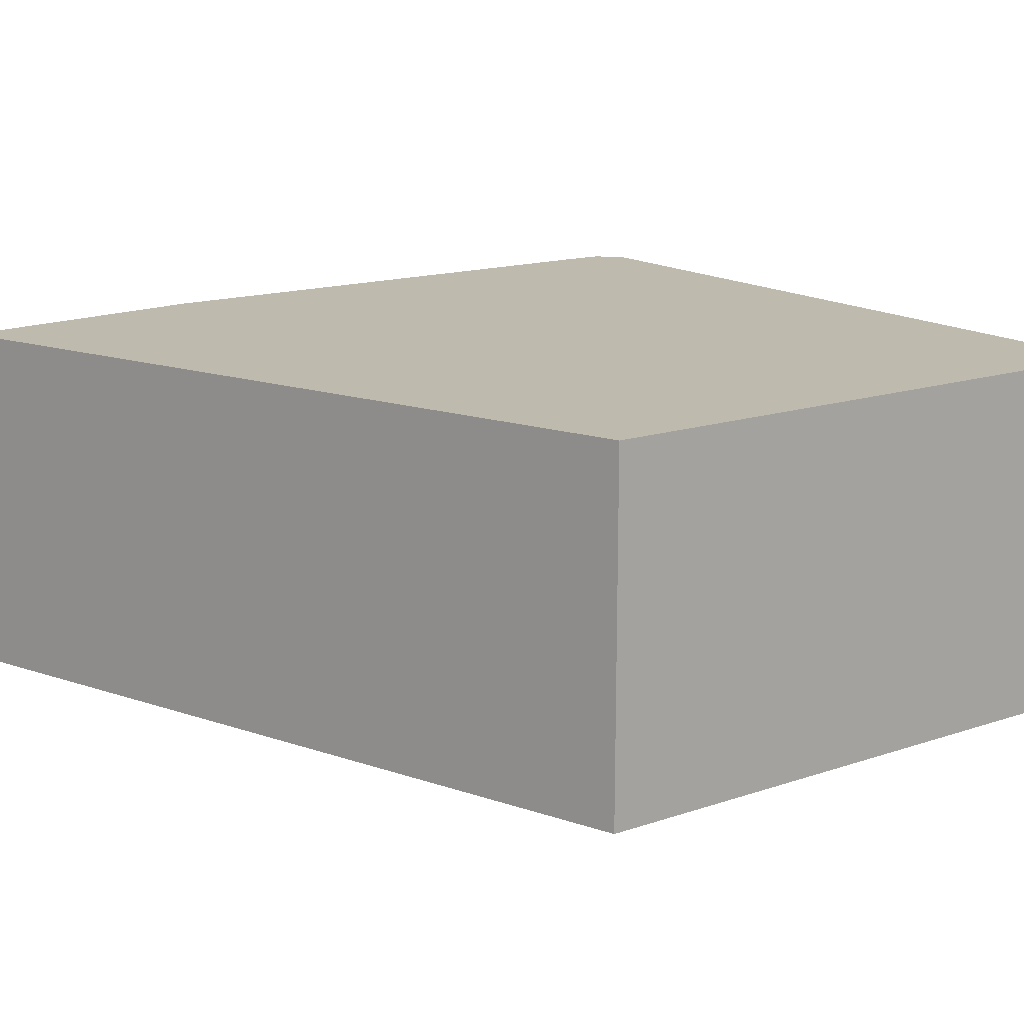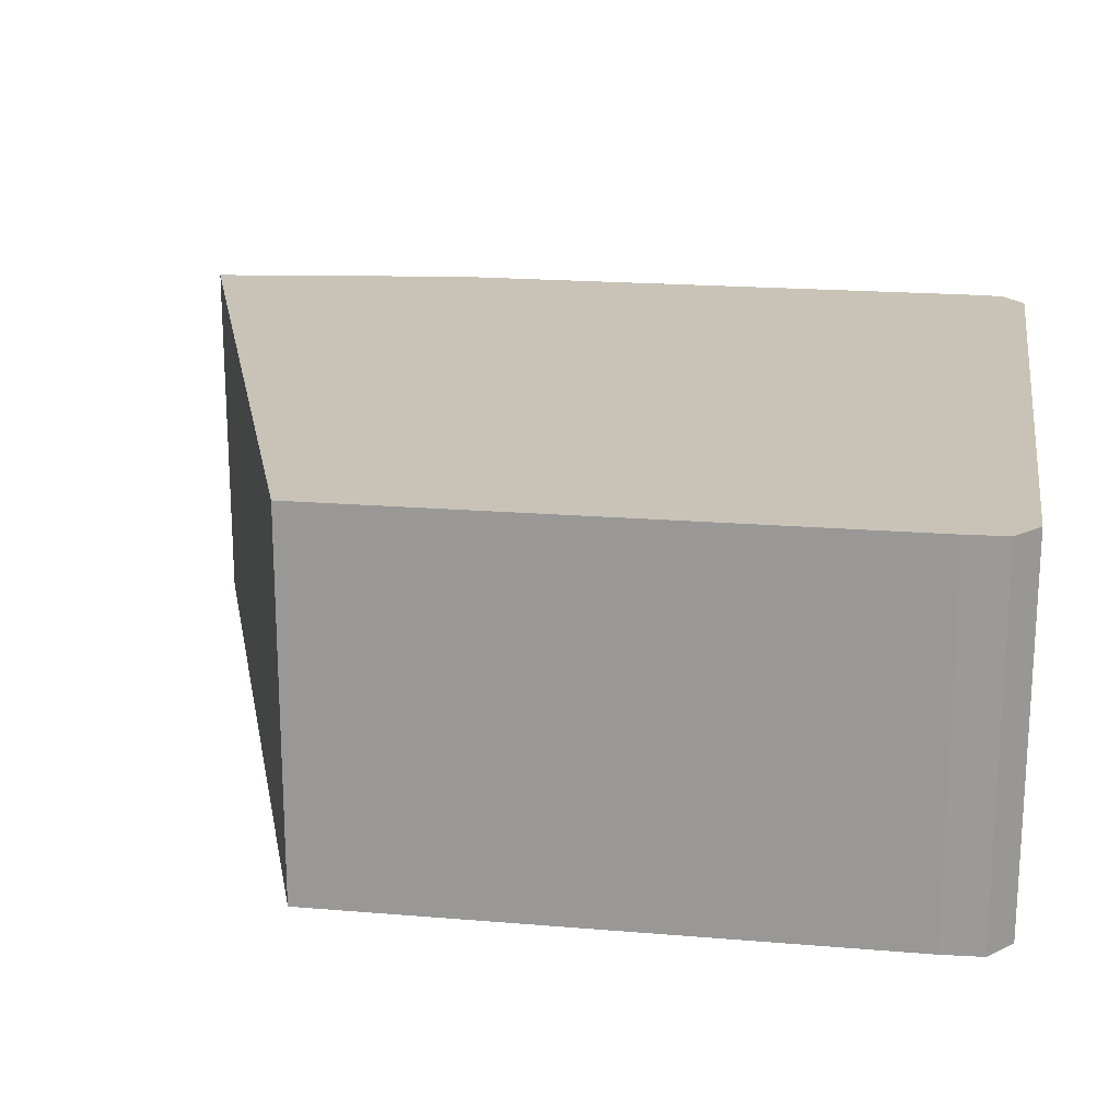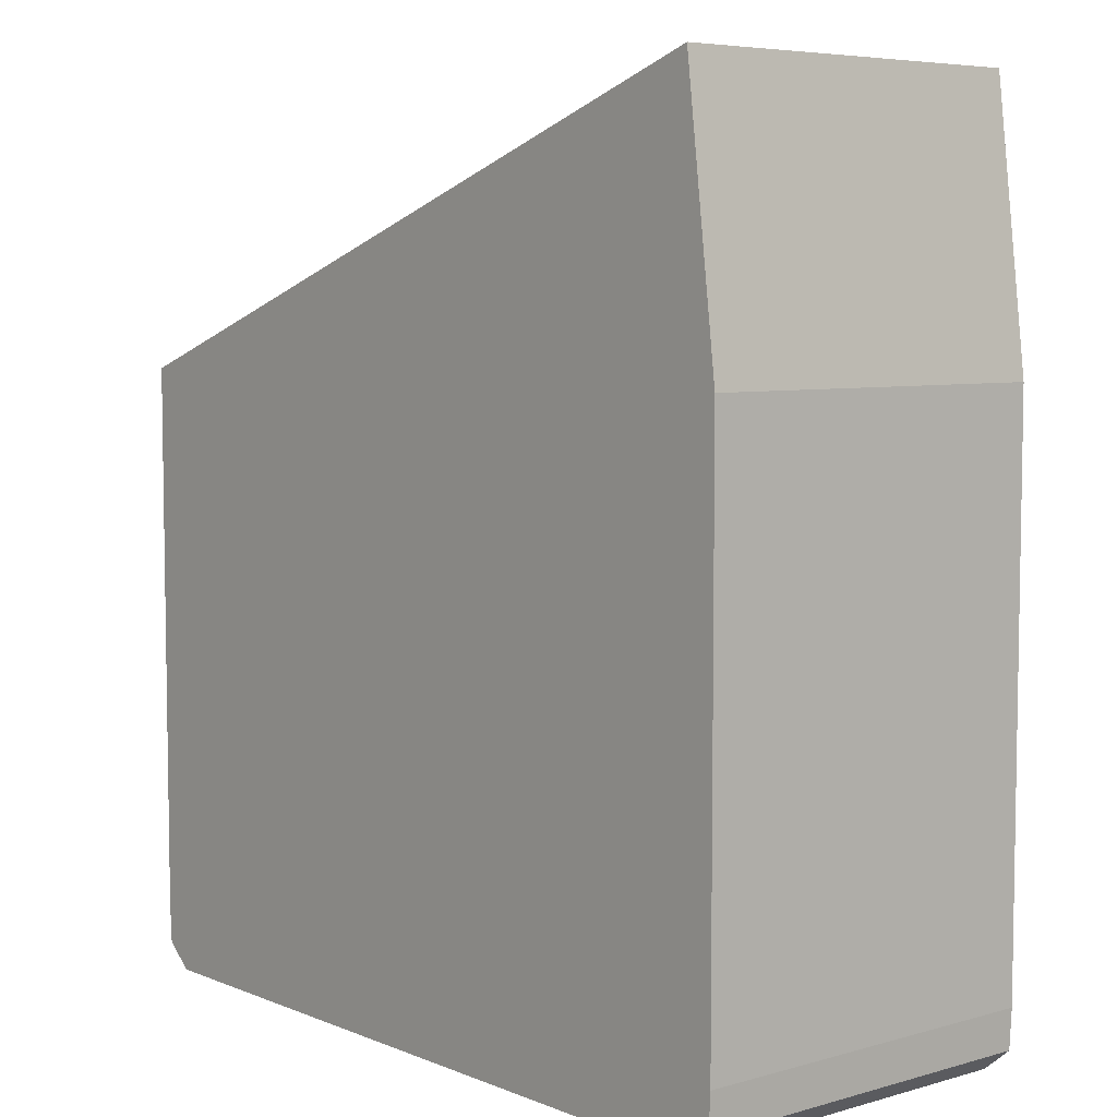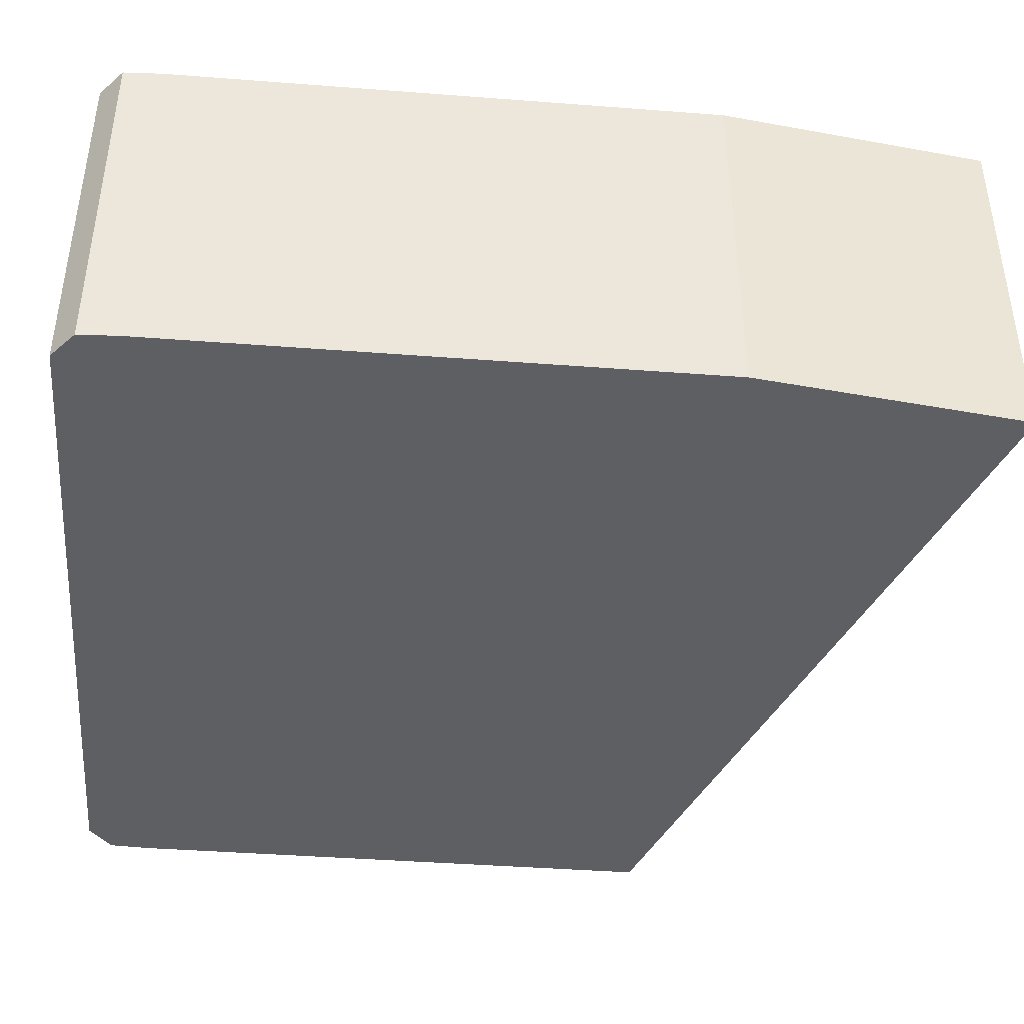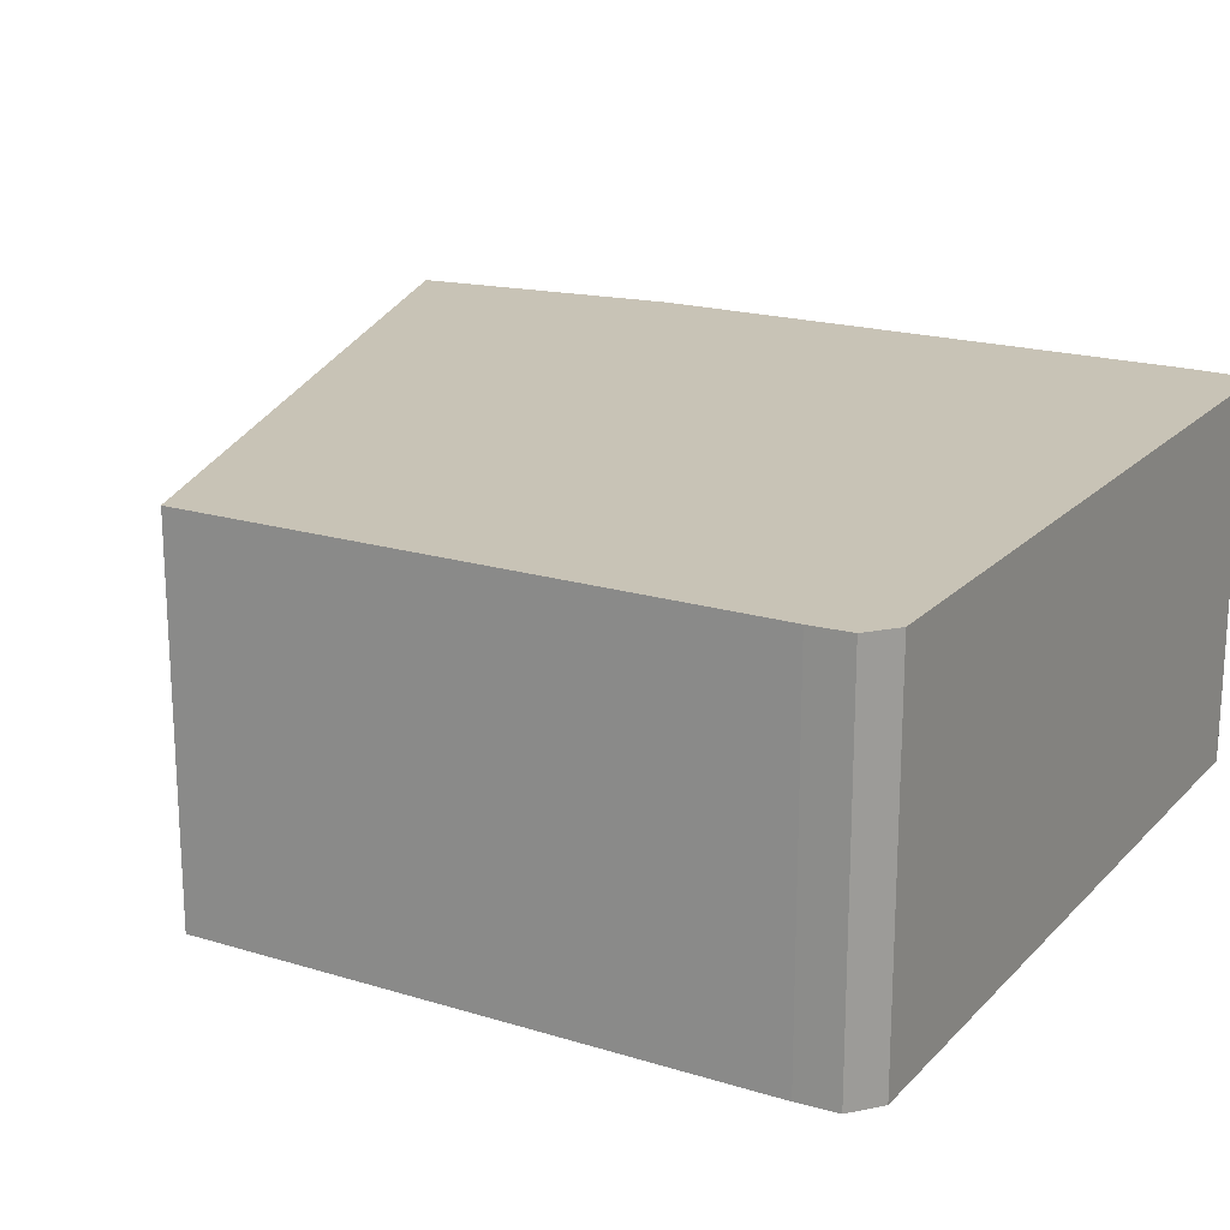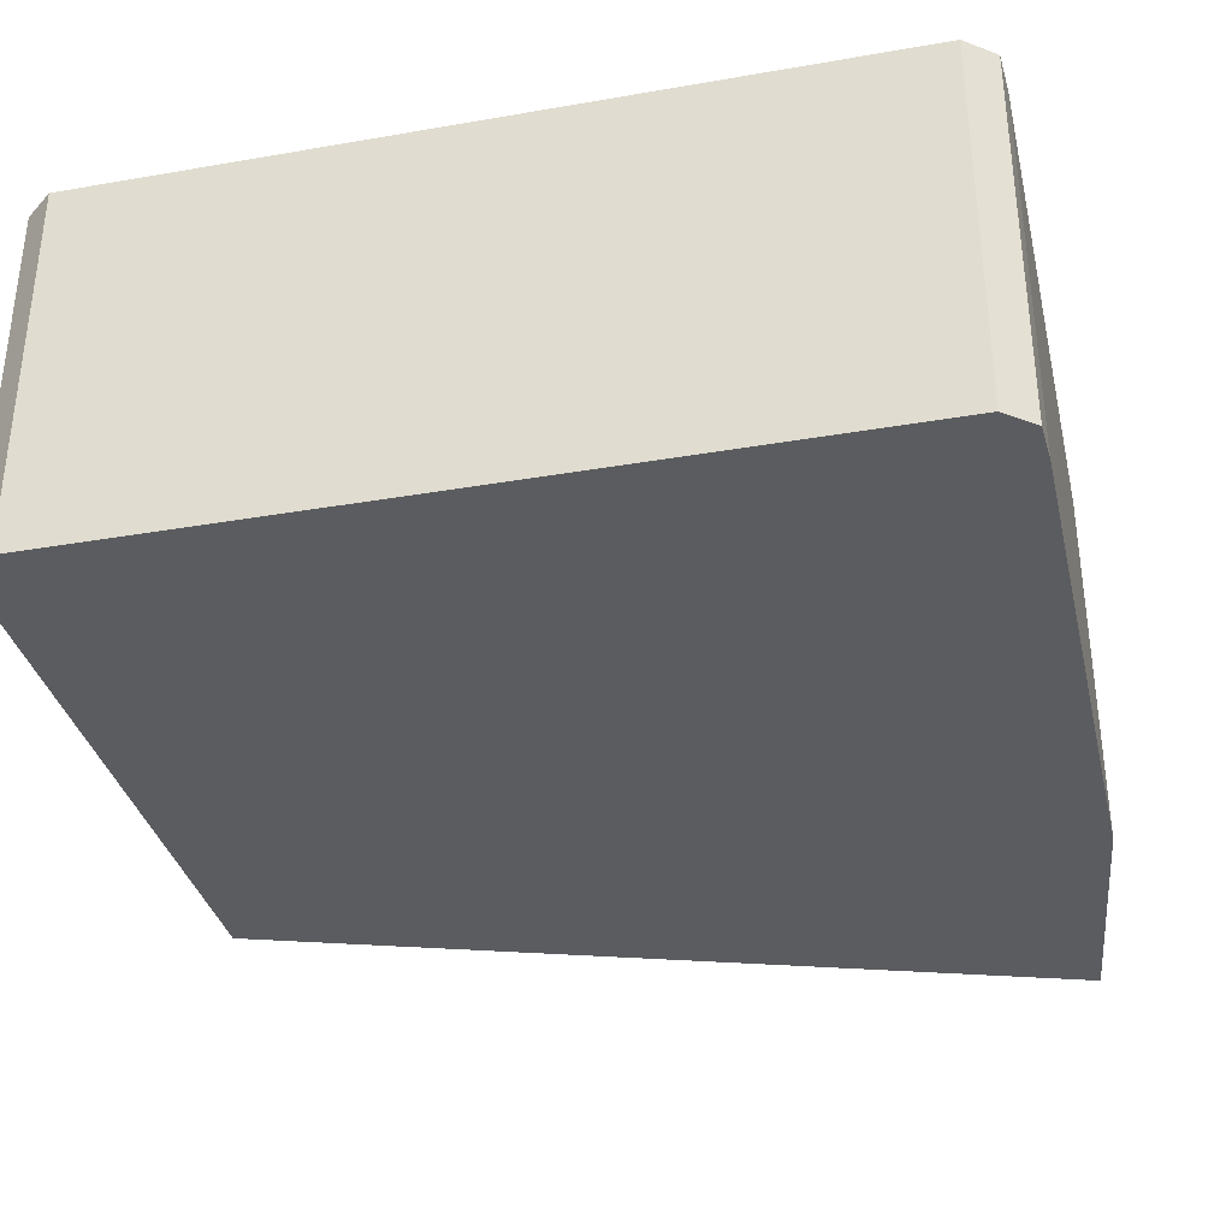
<metadata>
{"format":"obj","ext":"obj","renderer":"f3d","projection":"perspective","resolution":1024,"background":"white","views":[{"elev":15.5,"azim":54.7,"up":"+Y"},{"elev":19.5,"azim":98.9,"up":"+Y"},{"elev":6.0,"azim":-130.1,"up":"+Z"},{"elev":-41.5,"azim":-95.3,"up":"+Y"},{"elev":19.4,"azim":119.8,"up":"+Y"},{"elev":-34.6,"azim":-166.9,"up":"+Y"}]}
</metadata>
<code>
o Arm_Roll_coll_02_Cube.021
v 0.03277 0.0175 -0.04931
v -0.04451 0.0175 -0.04931
v 0.02516 -0.0175 -0.102
v -0.03789 0.0175 -0.108
v -0.04451 0.0175 -0.102
v -0.04165 0.0175 -0.108
v -0.04431 0.0175 -0.1058
v 0.03277 0.0175 -0.102
v 0.02615 0.0175 -0.108
v 0.03257 0.0175 -0.1058
v 0.02991 0.0175 -0.108
v 0.02516 0.0175 -0.102
v 0.02547 -0.0175 -0.04678
v -0.04131 0.0175 -0.02366
v 0.03277 -0.0175 -0.04931
v -0.04451 -0.0175 -0.04931
v 0.03277 -0.0175 -0.102
v 0.03257 -0.0175 -0.1058
v 0.02991 -0.0175 -0.108
v 0.02615 -0.01749 -0.108
v -0.03789 -0.01749 -0.108
v -0.04165 -0.0175 -0.108
v -0.04431 -0.0175 -0.1058
v -0.04451 -0.0175 -0.102
v 0.02516 -0.0175 -0.06815
v 0.02516 0.0175 -0.06815
v 0.02547 0.0175 -0.04678
v -0.04131 -0.0175 -0.02366
v 0.03277 0.0175 -0.07021
v 0.03277 -0.0175 -0.07021
v -0.03428 -0.0175 -0.02609
v -0.03718 -0.0175 -0.05129
v -0.03718 -0.0175 -0.102
v -0.03718 0.0175 -0.05129
v -0.03428 0.0175 -0.02609
v -0.03718 0.0175 -0.102
f 24 2 5
f 30 3 17
f 9 21 4
f 15 25 30
f 1 26 27
f 16 14 2
f 14 31 35
f 23 5 7
f 22 7 6
f 21 6 4
f 11 20 9
f 10 19 11
f 8 18 10
f 1 30 29
f 29 17 8
f 35 2 14
f 12 29 8
f 31 16 32
f 32 24 33
f 36 26 12
f 27 15 1
f 5 34 36
f 25 33 3
f 13 32 25
f 27 34 35
f 35 13 27
f 11 12 10
f 10 12 8
f 6 36 4
f 7 5 36
f 4 12 9
f 18 3 19
f 20 19 3
f 23 33 24
f 22 21 33
f 3 21 20
f 24 16 2
f 30 25 3
f 9 20 21
f 15 13 25
f 1 29 26
f 16 28 14
f 14 28 31
f 23 24 5
f 22 23 7
f 21 22 6
f 11 19 20
f 10 18 19
f 8 17 18
f 1 15 30
f 29 30 17
f 35 34 2
f 12 26 29
f 31 28 16
f 32 16 24
f 36 34 26
f 27 13 15
f 5 2 34
f 25 32 33
f 13 31 32
f 27 26 34
f 35 31 13
f 11 9 12
f 6 7 36
f 4 36 12
f 18 17 3
f 23 22 33
f 3 33 21

</code>
